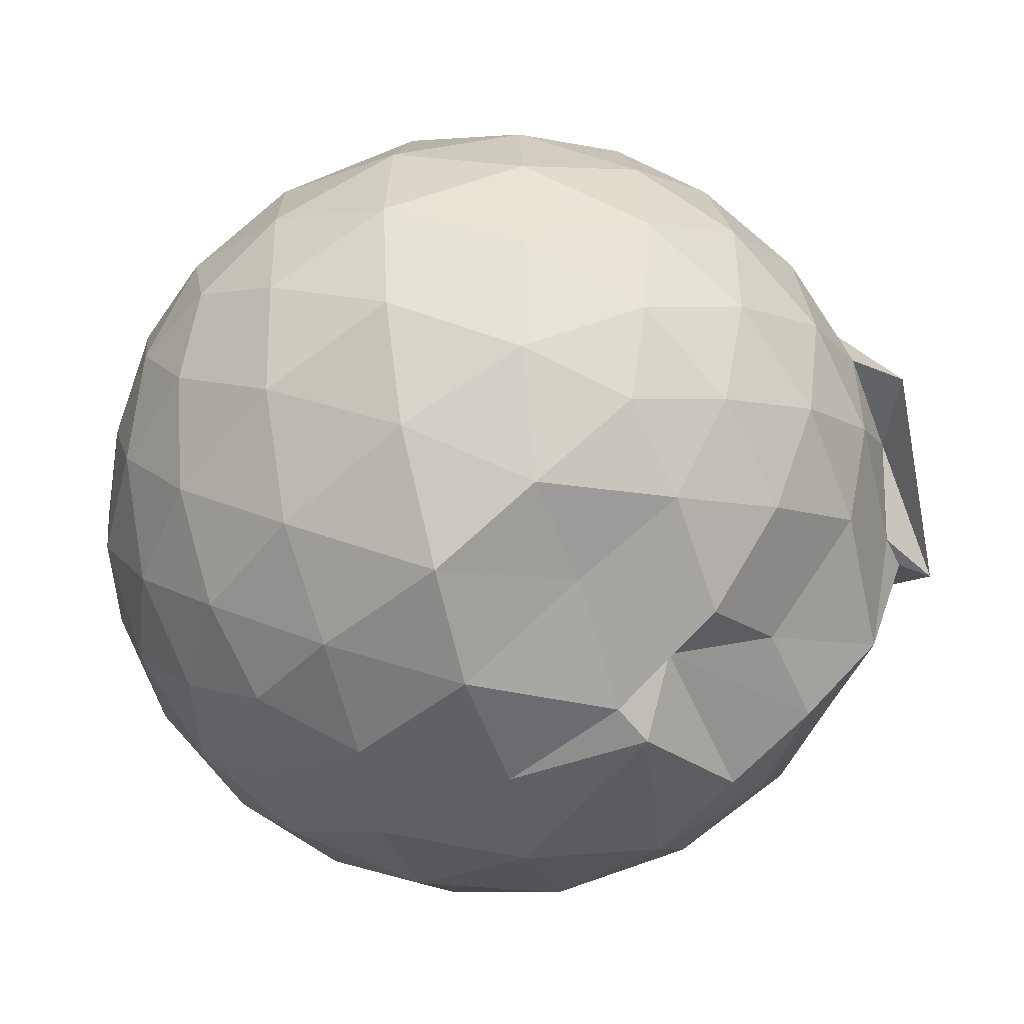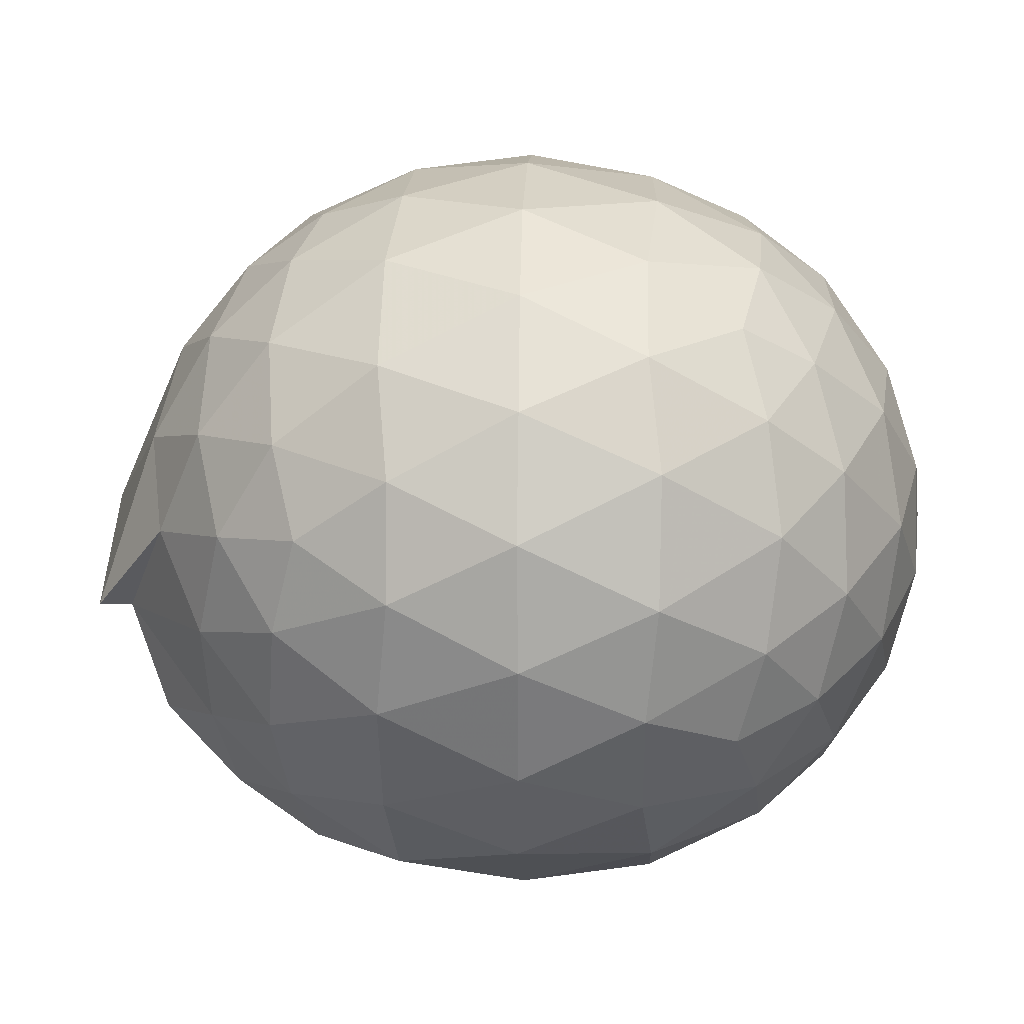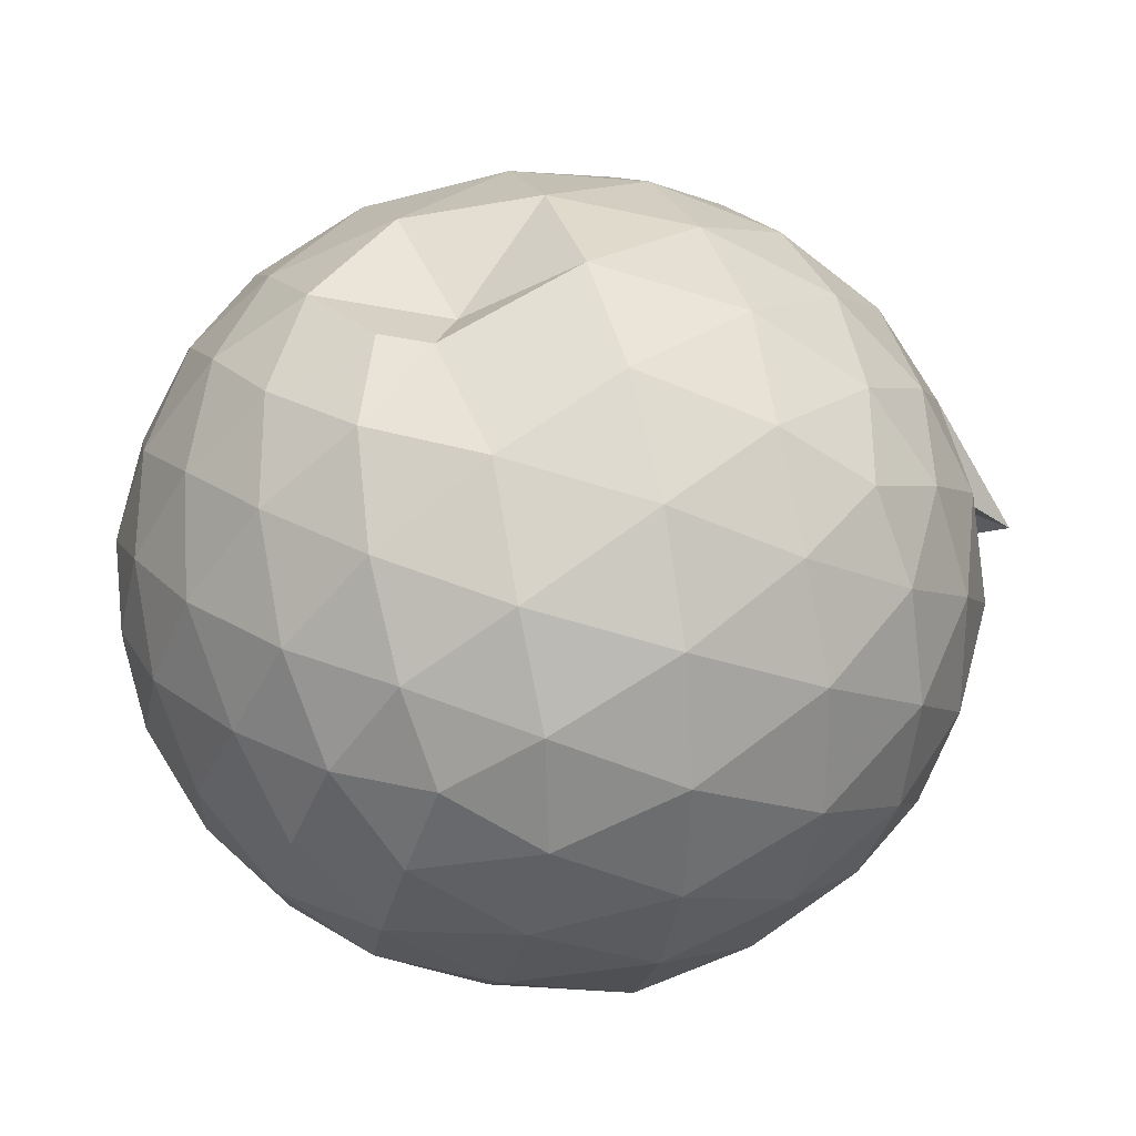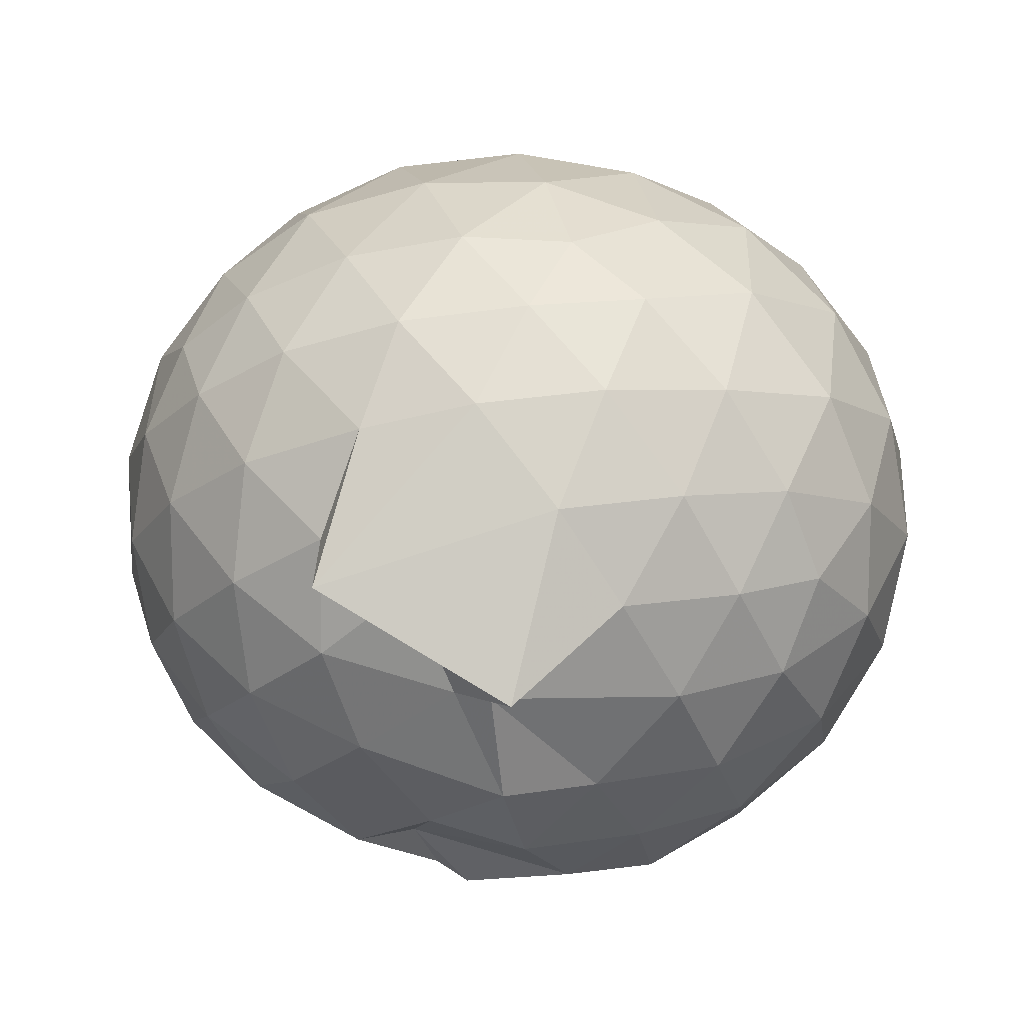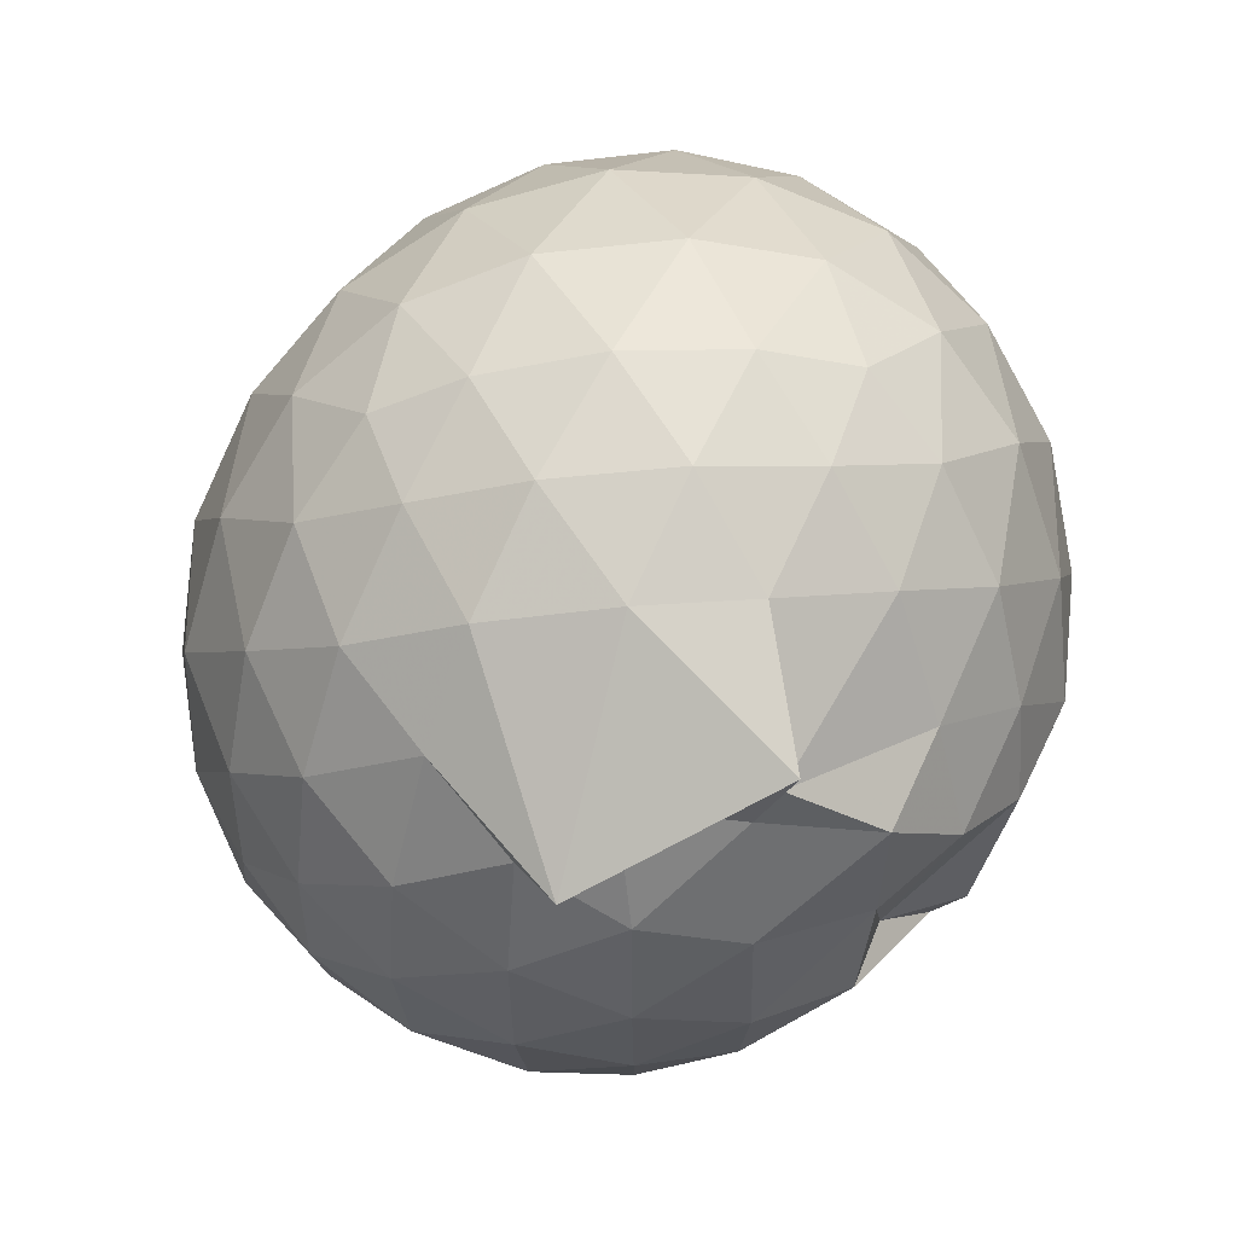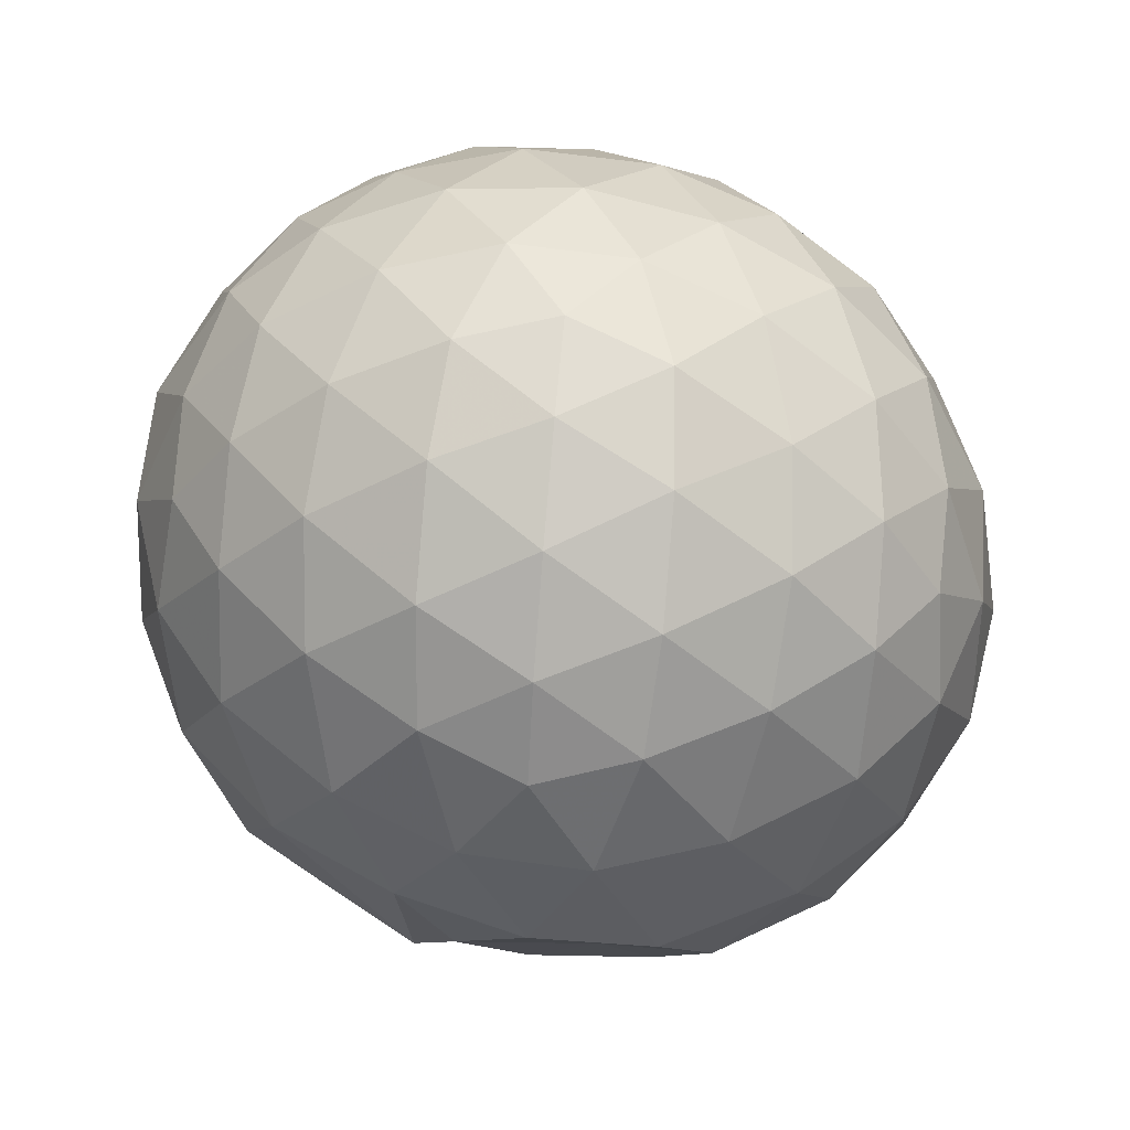
<metadata>
{"format":"obj","ext":"obj","renderer":"f3d","projection":"perspective","resolution":1024,"background":"white","views":[{"elev":-47.1,"azim":104.4,"up":"+Y"},{"elev":3.6,"azim":-88.1,"up":"+Y"},{"elev":26.6,"azim":73.0,"up":"+Y"},{"elev":12.0,"azim":-164.2,"up":"+Y"},{"elev":-66.2,"azim":-122.4,"up":"+Z"},{"elev":60.6,"azim":24.7,"up":"+Z"}]}
</metadata>
<code>
v 0.05078 -0.3818 2.967
v 0.0002028 -0.3383 -0.1781
v 1.427 -0.386 2.181
v 1.316 -0.04664 2.271
v 1.094 0.3161 2.305
v 0.7832 0.6224 2.258
v 0.4772 0.8023 2.118
v 0.1028 0.8171 2.265
v -0.3406 0.728 2.308
v -0.748 0.5821 2.278
v -1.05 0.3574 2.198
v -1.185 0.02939 2.282
v -1.233 -0.3837 2.331
v -1.193 -0.8033 2.279
v -1.067 -1.137 2.185
v -0.7633 -1.352 2.274
v -0.3482 -1.527 2.309
v 0.09351 -1.607 2.269
v 0.4792 -1.598 2.18
v 0.794 -1.398 2.27
v 1.101 -1.089 2.31
v 1.321 -0.7225 2.272
v 1.545 -0.1756 1.863
v 1.391 0.2194 1.903
v 1.066 0.5917 1.89
v 0.5904 0.792 1.95
v 0.3942 0.7861 1.821
v -0.1432 0.962 1.889
v -0.64 0.8379 1.898
v -1.025 0.5997 1.856
v -1.302 0.2563 1.855
v -1.439 -0.1521 1.9
v -1.448 -0.6271 1.892
v -1.311 -1.036 1.848
v -1.036 -1.387 1.843
v -0.6539 -1.629 1.884
v -0.1608 -1.77 1.885
v 0.2959 -1.776 1.84
v 0.7367 -1.646 1.843
v 1.105 -1.385 1.89
v 1.404 -0.9964 1.887
v 1.549 -0.5993 1.852
v 1.558 0.06459 1.407
v 1.331 0.4739 1.408
v 0.9818 0.7994 1.413
v 0.5404 0.9989 1.417
v 0.0421 1.062 1.411
v -0.4249 0.9966 1.406
v -0.876 0.795 1.4
v -1.234 0.4736 1.401
v -1.462 0.06638 1.403
v -1.543 -0.3916 1.399
v -1.458 -0.8445 1.402
v -1.234 -1.258 1.395
v -0.8919 -1.589 1.382
v -0.4258 -1.785 1.395
v 0.05541 -1.812 1.336
v 0.5516 -1.781 1.373
v 0.9715 -1.622 1.369
v 1.334 -1.252 1.399
v 1.561 -0.8414 1.401
v 1.639 -0.3891 1.405
v 1.402 0.2538 0.9542
v 1.126 0.5991 0.9554
v 0.7488 0.8475 0.9138
v 0.2829 0.9797 0.9312
v -0.1877 0.9902 0.959
v -0.6317 0.8596 0.9412
v -0.9974 0.6058 0.9042
v -1.3 0.2263 0.9012
v -1.457 -0.1767 0.9436
v -1.457 -0.6071 0.9412
v -1.298 -1.012 0.895
v -0.9934 -1.391 0.8916
v -0.6353 -1.67 0.9235
v 0.08709 -1.771 0.8146
v 0.2336 -1.729 0.8887
v 0.7138 -1.53 0.9171
v 1.104 -1.416 0.9754
v 1.402 -1.037 0.9473
v 1.535 -0.627 0.9051
v 1.536 -0.1553 0.9076
v 1.161 0.3563 0.6178
v 0.8571 0.5685 0.5286
v 0.4462 0.739 0.4889
v 0.01081 0.8218 0.5276
v -0.3809 0.8047 0.6143
v -0.679 0.617 0.5251
v -0.9903 0.3071 0.4795
v -1.213 -0.05838 0.5151
v -1.322 -0.3943 0.6024
v -1.212 -0.7313 0.5113
v -0.9855 -1.097 0.4725
v -0.678 -1.404 0.5138
v -0.3862 -1.616 0.5836
v 0.2645 -1.53 0.6862
v 0.4264 -1.521 0.4832
v 0.8522 -1.353 0.5253
v 1.158 -1.141 0.6119
v 1.287 -0.8099 0.5221
v 1.341 -0.3935 0.4856
v 1.289 0.02412 0.525
v 1.196 -0.3845 2.485
v 1.011 -0.01884 2.582
v 0.7205 0.3446 2.579
v 0.4027 0.6143 2.481
v -0.0213 0.5719 2.577
v -0.4867 0.4333 2.58
v -0.883 0.2313 2.47
v -0.9717 -0.1628 2.574
v -0.9664 -0.6087 2.588
v -0.8787 -1.008 2.492
v -0.4943 -1.206 2.589
v -0.02416 -1.348 2.587
v 0.4066 -1.395 2.486
v 0.7274 -1.117 2.586
v 1.016 -0.7494 2.586
v 0.8552 -0.3835 2.728
v 0.5966 -0.0182 2.815
v 0.2995 0.3137 2.744
v -0.1515 0.205 2.817
v -0.5872 0.04719 2.757
v -0.6208 -0.3849 2.823
v -0.5919 -0.8149 2.757
v -0.1535 -0.9759 2.824
v 0.2993 -1.085 2.752
v 0.5986 -0.7491 2.82
v 0.4347 -0.3828 2.92
v 0.1688 -0.04897 2.918
v -0.2533 -0.1761 2.923
v -0.2526 -0.5921 2.925
v 0.17 -0.7174 2.922
v 0.9721 0.2281 0.3106
v 0.5947 0.4179 0.2126
v 0.1495 0.5482 0.1993
v -0.3031 0.607 0.3121
v -0.6129 0.333 0.2082
v -0.8995 -0.03083 0.2017
v -1.087 -0.3973 0.2979
v -0.8933 -0.7635 0.2031
v -0.5914 -1.118 0.2012
v -0.3031 -1.415 0.2647
v 0.0845 -1.361 0.3272
v 0.5843 -1.211 0.2066
v 0.9679 -1.017 0.3059
v 1.053 -0.6213 0.2065
v 1.055 -0.1684 0.2081
v 0.6838 0.03472 0.0352
v 0.2257 0.1914 -0.0202
v -0.1865 0.2921 0.03458
v -0.5053 -0.05403 -0.03064
v -0.7244 -0.401 0.02822
v -0.2966 -0.7198 -0.1574
v -0.3 -1.121 -0.01523
v 0.2355 -0.9787 -0.02742
v 0.6826 -0.8273 0.03306
v 0.713 -0.3972 -0.02917
v 0.3374 -0.1918 -0.1292
v 0.307 -0.324 -0.3058
v -0.4002 -0.7102 -0.2663
v -0.1544 -0.7143 -0.131
v 0.3395 -0.6071 -0.134
f 3 23 4
f 4 23 24
f 4 24 5
f 5 24 25
f 5 25 6
f 6 25 26
f 6 26 7
f 7 26 27
f 7 27 8
f 8 27 28
f 8 28 9
f 9 28 29
f 9 29 10
f 10 29 30
f 10 30 11
f 11 30 31
f 11 31 12
f 12 31 32
f 12 32 13
f 13 32 33
f 13 33 14
f 14 33 34
f 14 34 15
f 15 34 35
f 15 35 16
f 16 35 36
f 16 36 17
f 17 36 37
f 17 37 18
f 18 37 38
f 18 38 19
f 19 38 39
f 19 39 20
f 20 39 40
f 20 40 21
f 21 40 41
f 21 41 22
f 22 41 42
f 22 42 3
f 3 42 23
f 23 43 24
f 24 43 44
f 24 44 25
f 25 44 45
f 25 45 26
f 26 45 46
f 26 46 27
f 27 46 47
f 27 47 28
f 28 47 48
f 28 48 29
f 29 48 49
f 29 49 30
f 30 49 50
f 30 50 31
f 31 50 51
f 31 51 32
f 32 51 52
f 32 52 33
f 33 52 53
f 33 53 34
f 34 53 54
f 34 54 35
f 35 54 55
f 35 55 36
f 36 55 56
f 36 56 37
f 37 56 57
f 37 57 38
f 38 57 58
f 38 58 39
f 39 58 59
f 39 59 40
f 40 59 60
f 40 60 41
f 41 60 61
f 41 61 42
f 42 61 62
f 42 62 23
f 23 62 43
f 43 63 44
f 44 63 64
f 44 64 45
f 45 64 65
f 45 65 46
f 46 65 66
f 46 66 47
f 47 66 67
f 47 67 48
f 48 67 68
f 48 68 49
f 49 68 69
f 49 69 50
f 50 69 70
f 50 70 51
f 51 70 71
f 51 71 52
f 52 71 72
f 52 72 53
f 53 72 73
f 53 73 54
f 54 73 74
f 54 74 55
f 55 74 75
f 55 75 56
f 56 75 76
f 56 76 57
f 57 76 77
f 57 77 58
f 58 77 78
f 58 78 59
f 59 78 79
f 59 79 60
f 60 79 80
f 60 80 61
f 61 80 81
f 61 81 62
f 62 81 82
f 62 82 43
f 43 82 63
f 63 83 64
f 64 83 84
f 64 84 65
f 65 84 85
f 65 85 66
f 66 85 86
f 66 86 67
f 67 86 87
f 67 87 68
f 68 87 88
f 68 88 69
f 69 88 89
f 69 89 70
f 70 89 90
f 70 90 71
f 71 90 91
f 71 91 72
f 72 91 92
f 72 92 73
f 73 92 93
f 73 93 74
f 74 93 94
f 74 94 75
f 75 94 95
f 75 95 76
f 76 95 96
f 76 96 77
f 77 96 97
f 77 97 78
f 78 97 98
f 78 98 79
f 79 98 99
f 79 99 80
f 80 99 100
f 80 100 81
f 81 100 101
f 81 101 82
f 82 101 102
f 82 102 63
f 63 102 83
f 103 104 118
f 104 119 118
f 104 105 119
f 105 120 119
f 105 106 120
f 106 107 120
f 107 121 120
f 107 108 121
f 108 122 121
f 108 109 122
f 109 110 122
f 110 123 122
f 110 111 123
f 111 124 123
f 111 112 124
f 112 113 124
f 113 125 124
f 113 114 125
f 114 126 125
f 114 115 126
f 115 116 126
f 116 127 126
f 116 117 127
f 117 118 127
f 117 103 118
f 118 119 128
f 119 129 128
f 119 120 129
f 120 121 129
f 121 130 129
f 121 122 130
f 122 123 130
f 123 131 130
f 123 124 131
f 124 125 131
f 125 132 131
f 125 126 132
f 126 127 132
f 127 128 132
f 127 118 128
f 133 148 134
f 134 148 149
f 134 149 135
f 135 149 150
f 135 150 136
f 136 150 137
f 137 150 151
f 137 151 138
f 138 151 152
f 138 152 139
f 139 152 140
f 140 152 153
f 140 153 141
f 141 153 154
f 141 154 142
f 142 154 143
f 143 154 155
f 143 155 144
f 144 155 156
f 144 156 145
f 145 156 146
f 146 156 157
f 146 157 147
f 147 157 148
f 147 148 133
f 148 158 149
f 149 158 159
f 149 159 150
f 150 159 151
f 151 159 160
f 151 160 152
f 152 160 153
f 153 160 161
f 153 161 154
f 154 161 155
f 155 161 162
f 155 162 156
f 156 162 157
f 157 162 158
f 157 158 148
f 3 4 103
f 103 4 104
f 4 5 104
f 104 5 105
f 5 6 105
f 105 6 106
f 6 7 106
f 7 8 106
f 106 8 107
f 8 9 107
f 107 9 108
f 9 10 108
f 108 10 109
f 10 11 109
f 11 12 109
f 109 12 110
f 12 13 110
f 110 13 111
f 13 14 111
f 111 14 112
f 14 15 112
f 15 16 112
f 112 16 113
f 16 17 113
f 113 17 114
f 17 18 114
f 114 18 115
f 18 19 115
f 19 20 115
f 115 20 116
f 20 21 116
f 116 21 117
f 21 22 117
f 117 22 103
f 22 3 103
f 83 133 84
f 84 133 134
f 84 134 85
f 85 134 135
f 85 135 86
f 86 135 136
f 86 136 87
f 87 136 88
f 88 136 137
f 88 137 89
f 89 137 138
f 89 138 90
f 90 138 139
f 90 139 91
f 91 139 92
f 92 139 140
f 92 140 93
f 93 140 141
f 93 141 94
f 94 141 142
f 94 142 95
f 95 142 96
f 96 142 143
f 96 143 97
f 97 143 144
f 97 144 98
f 98 144 145
f 98 145 99
f 99 145 100
f 100 145 146
f 100 146 101
f 101 146 147
f 101 147 102
f 102 147 133
f 102 133 83
f 128 129 1
f 129 130 1
f 130 131 1
f 131 132 1
f 132 128 1
f 159 158 2
f 160 159 2
f 161 160 2
f 162 161 2
f 158 162 2

</code>
